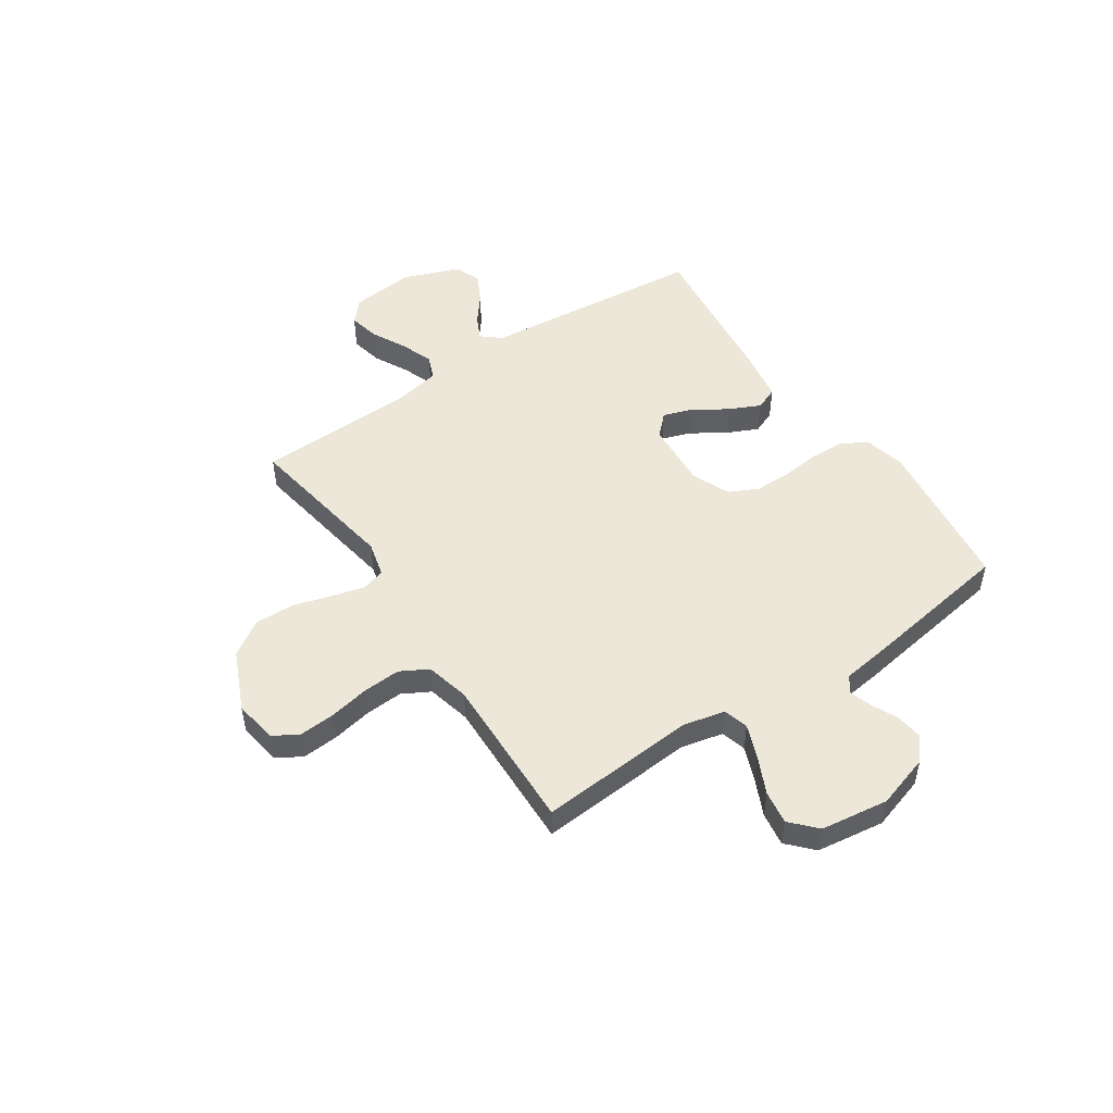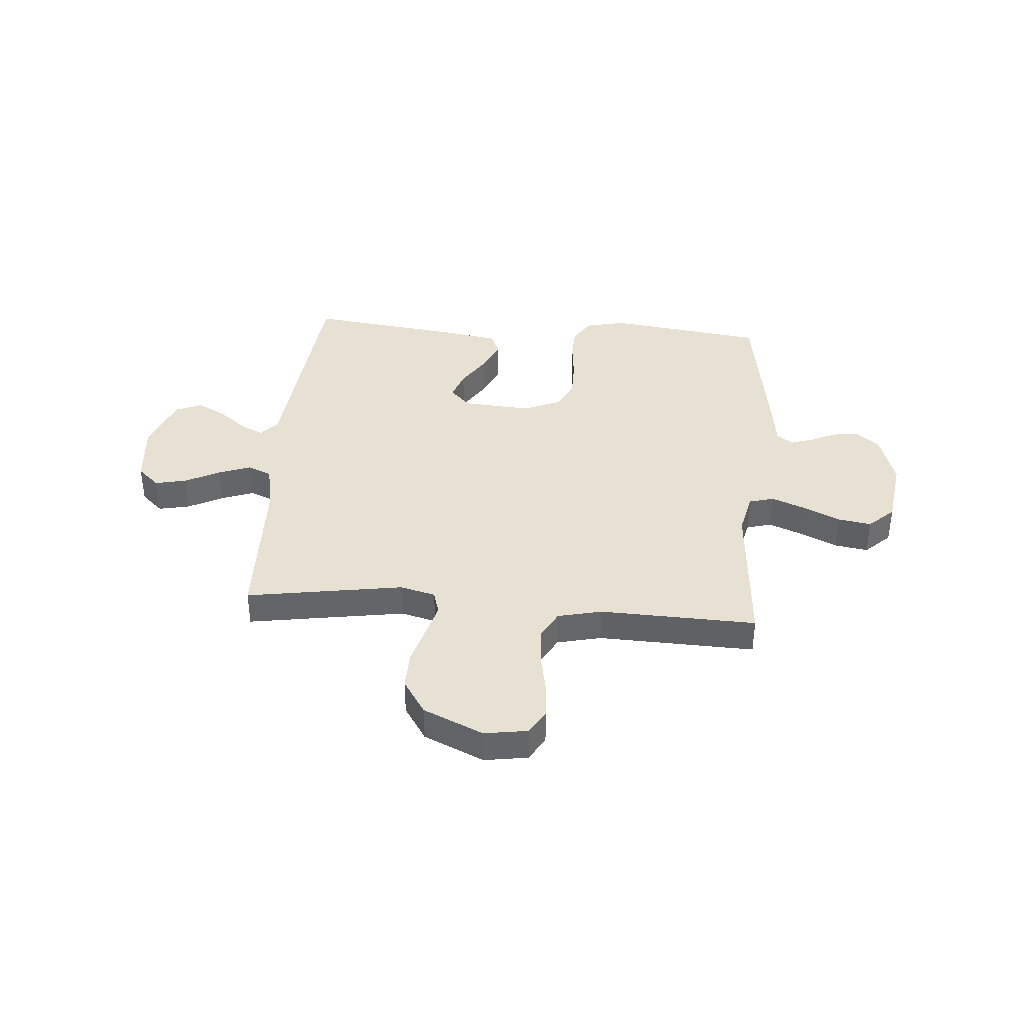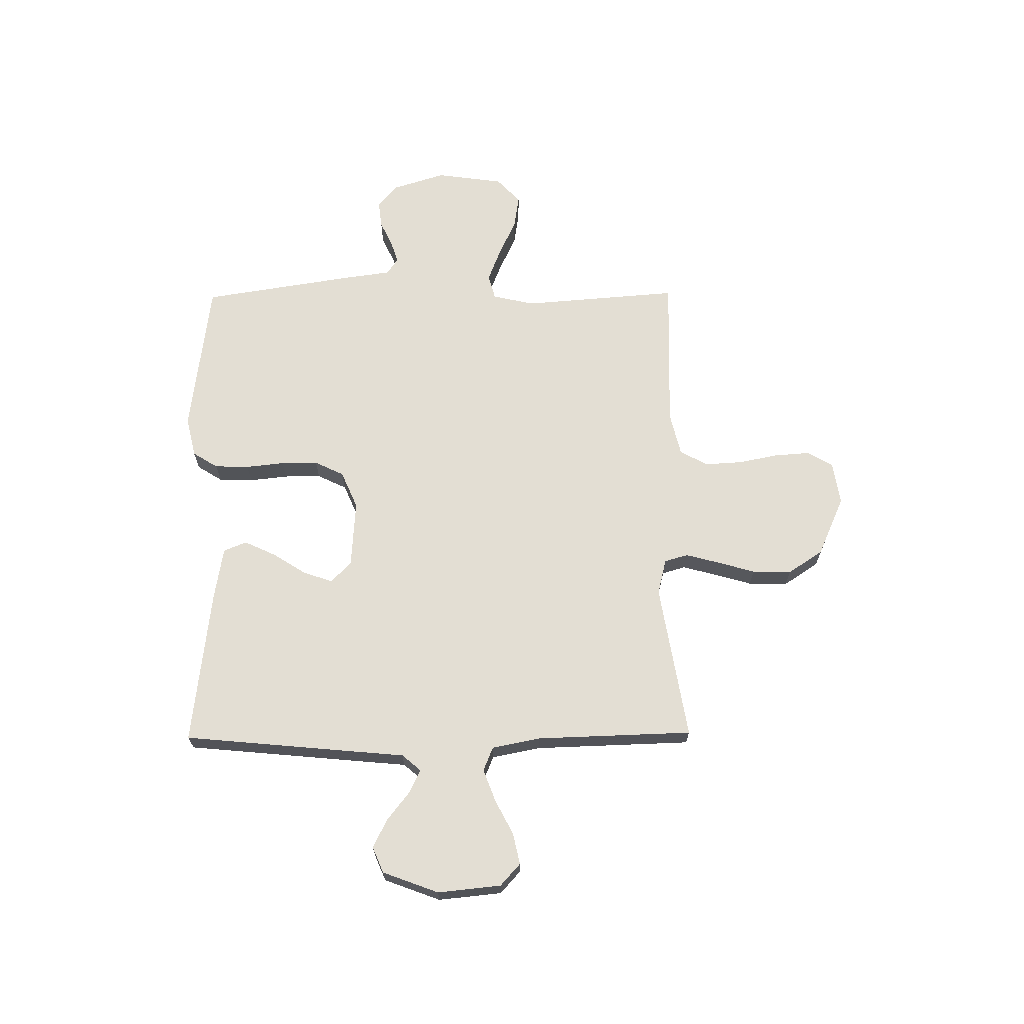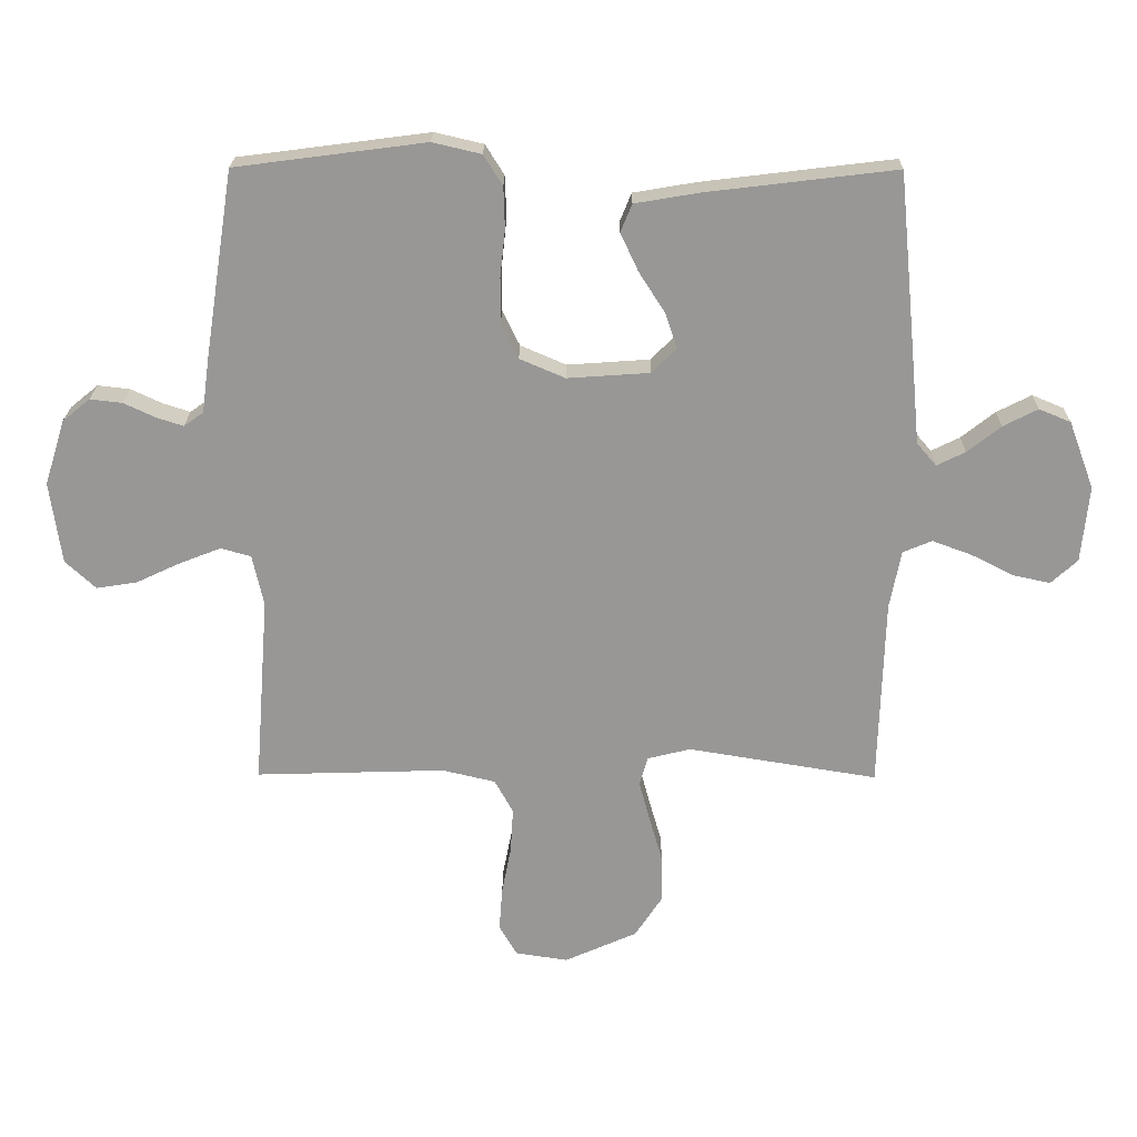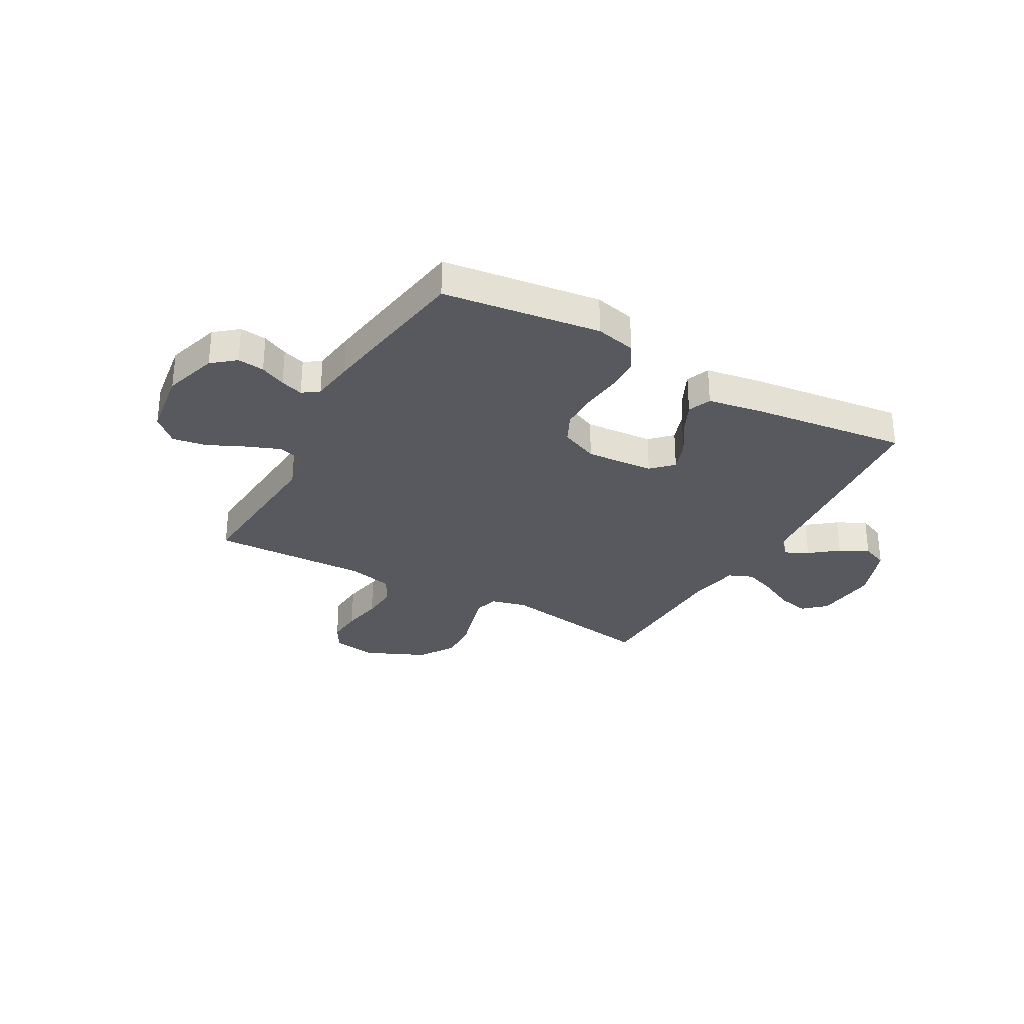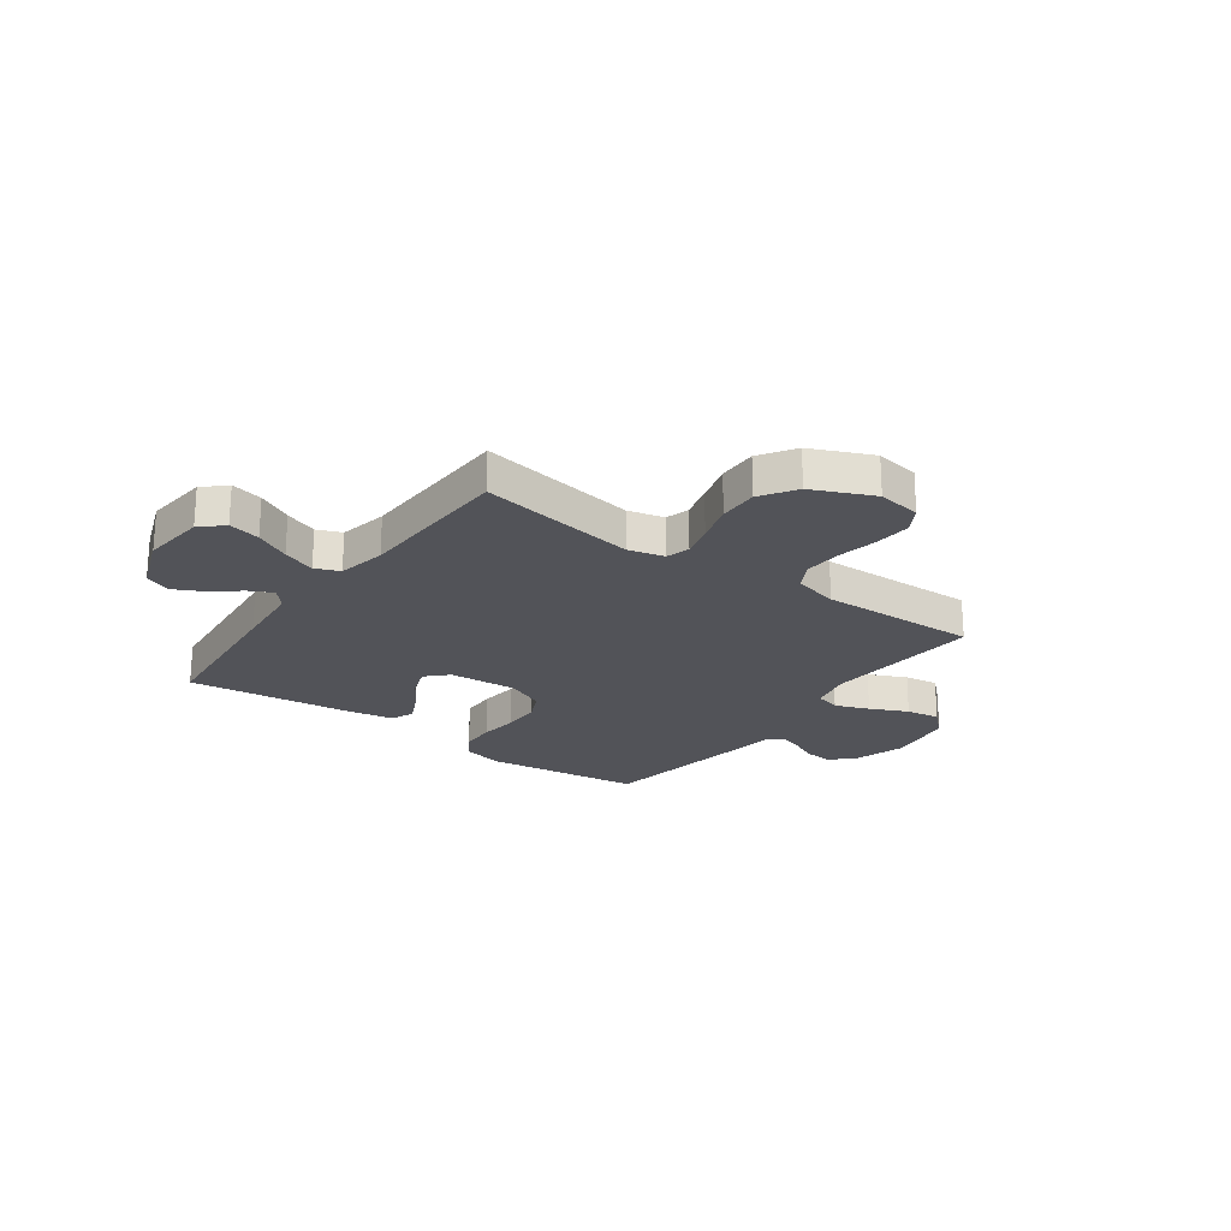
<metadata>
{"format":"obj","ext":"obj","renderer":"f3d","projection":"perspective","resolution":1024,"background":"white","views":[{"elev":50.0,"azim":-123.9,"up":"+Y"},{"elev":38.8,"azim":-175.3,"up":"+Y"},{"elev":67.2,"azim":89.4,"up":"+Y"},{"elev":21.6,"azim":0.6,"up":"+Z"},{"elev":-30.3,"azim":-29.1,"up":"+Y"},{"elev":-22.7,"azim":144.0,"up":"+Y"}]}
</metadata>
<code>
v 0.5 0.07 -0.5
v 0.2 0.07 -0.451
v 0.132 0.07 -0.468
v 0.119 0.07 -0.513
v 0.136 0.07 -0.576
v 0.157 0.07 -0.649
v 0.159 0.07 -0.724
v 0.115 0.07 -0.791
v 0 0.07 -0.842
v -0.083 0.07 -0.829
v -0.111 0.07 -0.781
v -0.106 0.07 -0.712
v -0.091 0.07 -0.635
v -0.087 0.07 -0.564
v -0.116 0.07 -0.511
v -0.2 0.07 -0.491
v -0.5 0.07 -0.5
v -0.477 0.07 -0.2
v -0.495 0.07 -0.119
v -0.543 0.07 -0.106
v -0.607 0.07 -0.131
v -0.678 0.07 -0.164
v -0.742 0.07 -0.174
v -0.79 0.07 -0.129
v -0.808 0.07 0
v -0.776 0.07 0.103
v -0.732 0.07 0.139
v -0.681 0.07 0.133
v -0.632 0.07 0.11
v -0.589 0.07 0.096
v -0.558 0.07 0.118
v -0.547 0.07 0.2
v -0.5 0.07 0.5
v -0.2 0.07 0.539
v -0.123 0.07 0.521
v -0.093 0.07 0.473
v -0.091 0.07 0.407
v -0.099 0.07 0.333
v -0.099 0.07 0.262
v -0.072 0.07 0.206
v 0 0.07 0.175
v 0.13 0.07 0.184
v 0.169 0.07 0.223
v 0.15 0.07 0.279
v 0.109 0.07 0.343
v 0.081 0.07 0.403
v 0.099 0.07 0.447
v 0.2 0.07 0.464
v 0.5 0.07 0.5
v 0.529 0.07 0.2
v 0.541 0.07 0.072
v 0.572 0.07 0.036
v 0.617 0.07 0.058
v 0.67 0.07 0.1
v 0.725 0.07 0.128
v 0.775 0.07 0.107
v 0.815 0.07 0
v 0.803 0.07 -0.121
v 0.761 0.07 -0.159
v 0.701 0.07 -0.146
v 0.635 0.07 -0.112
v 0.573 0.07 -0.089
v 0.527 0.07 -0.108
v 0.509 0.07 -0.2
v 0.5 0 -0.5
v 0.2 0 -0.451
v 0.132 0 -0.468
v 0.119 0 -0.513
v 0.136 0 -0.576
v 0.157 0 -0.649
v 0.159 0 -0.724
v 0.115 0 -0.791
v 0 0 -0.842
v -0.083 0 -0.829
v -0.111 0 -0.781
v -0.106 0 -0.712
v -0.091 0 -0.635
v -0.087 0 -0.564
v -0.116 0 -0.511
v -0.2 0 -0.491
v -0.5 0 -0.5
v -0.477 0 -0.2
v -0.495 0 -0.119
v -0.543 0 -0.106
v -0.607 0 -0.131
v -0.678 0 -0.164
v -0.742 0 -0.174
v -0.79 0 -0.129
v -0.808 0 0
v -0.776 0 0.103
v -0.732 0 0.139
v -0.681 0 0.133
v -0.632 0 0.11
v -0.589 0 0.096
v -0.558 0 0.118
v -0.547 0 0.2
v -0.5 0 0.5
v -0.2 0 0.539
v -0.123 0 0.521
v -0.093 0 0.473
v -0.091 0 0.407
v -0.099 0 0.333
v -0.099 0 0.262
v -0.072 0 0.206
v 0 0 0.175
v 0.13 0 0.184
v 0.169 0 0.223
v 0.15 0 0.279
v 0.109 0 0.343
v 0.081 0 0.403
v 0.099 0 0.447
v 0.2 0 0.464
v 0.5 0 0.5
v 0.529 0 0.2
v 0.541 0 0.072
v 0.572 0 0.036
v 0.617 0 0.058
v 0.67 0 0.1
v 0.725 0 0.128
v 0.775 0 0.107
v 0.815 0 0
v 0.803 0 -0.121
v 0.761 0 -0.159
v 0.701 0 -0.146
v 0.635 0 -0.112
v 0.573 0 -0.089
v 0.527 0 -0.108
v 0.509 0 -0.2
f 58 59 60 61
f 58 61 62
f 57 58 62
f 56 57 62
f 53 54 55 56
f 52 53 56 62
f 51 52 62 63
f 44 45 46 47
f 43 44 47 48
f 35 36 37 38
f 35 38 39
f 34 35 39
f 31 32 33 34
f 31 34 39
f 30 31 39 40
f 26 27 28 29
f 26 29 30
f 25 26 30
f 21 22 23 24
f 20 21 24 25
f 19 20 25 30
f 16 17 18
f 15 16 18 19
f 10 11 12 13
f 10 13 14
f 9 10 14
f 8 9 14
f 5 6 7 8
f 4 5 8 14
f 3 4 14 15
f 64 1 2
f 43 48 49 50
f 42 43 50 51
f 41 42 51 63
f 40 41 63 64
f 19 30 40 64
f 15 19 64
f 2 3 15 64
f 125 124 123 122
f 126 125 122
f 126 122 121
f 126 121 120
f 120 119 118 117
f 126 120 117 116
f 127 126 116 115
f 111 110 109 108
f 112 111 108 107
f 102 101 100 99
f 103 102 99
f 103 99 98
f 98 97 96 95
f 103 98 95
f 104 103 95 94
f 93 92 91 90
f 94 93 90
f 94 90 89
f 88 87 86 85
f 89 88 85 84
f 94 89 84 83
f 82 81 80
f 83 82 80 79
f 77 76 75 74
f 78 77 74
f 78 74 73
f 78 73 72
f 72 71 70 69
f 78 72 69 68
f 79 78 68 67
f 66 65 128
f 114 113 112 107
f 115 114 107 106
f 127 115 106 105
f 128 127 105 104
f 128 104 94 83
f 128 83 79
f 128 79 67 66
f 1 65 66 2
f 2 66 67 3
f 3 67 68 4
f 4 68 69 5
f 5 69 70 6
f 6 70 71 7
f 7 71 72 8
f 8 72 73 9
f 9 73 74 10
f 10 74 75 11
f 11 75 76 12
f 12 76 77 13
f 13 77 78 14
f 14 78 79 15
f 15 79 80 16
f 16 80 81 17
f 17 81 82 18
f 18 82 83 19
f 19 83 84 20
f 20 84 85 21
f 21 85 86 22
f 22 86 87 23
f 23 87 88 24
f 24 88 89 25
f 25 89 90 26
f 26 90 91 27
f 27 91 92 28
f 28 92 93 29
f 29 93 94 30
f 30 94 95 31
f 31 95 96 32
f 32 96 97 33
f 33 97 98 34
f 34 98 99 35
f 35 99 100 36
f 36 100 101 37
f 37 101 102 38
f 38 102 103 39
f 39 103 104 40
f 40 104 105 41
f 41 105 106 42
f 42 106 107 43
f 43 107 108 44
f 44 108 109 45
f 45 109 110 46
f 46 110 111 47
f 47 111 112 48
f 48 112 113 49
f 49 113 114 50
f 50 114 115 51
f 51 115 116 52
f 52 116 117 53
f 53 117 118 54
f 54 118 119 55
f 55 119 120 56
f 56 120 121 57
f 57 121 122 58
f 58 122 123 59
f 59 123 124 60
f 60 124 125 61
f 61 125 126 62
f 62 126 127 63
f 63 127 128 64
f 64 128 65 1

</code>
